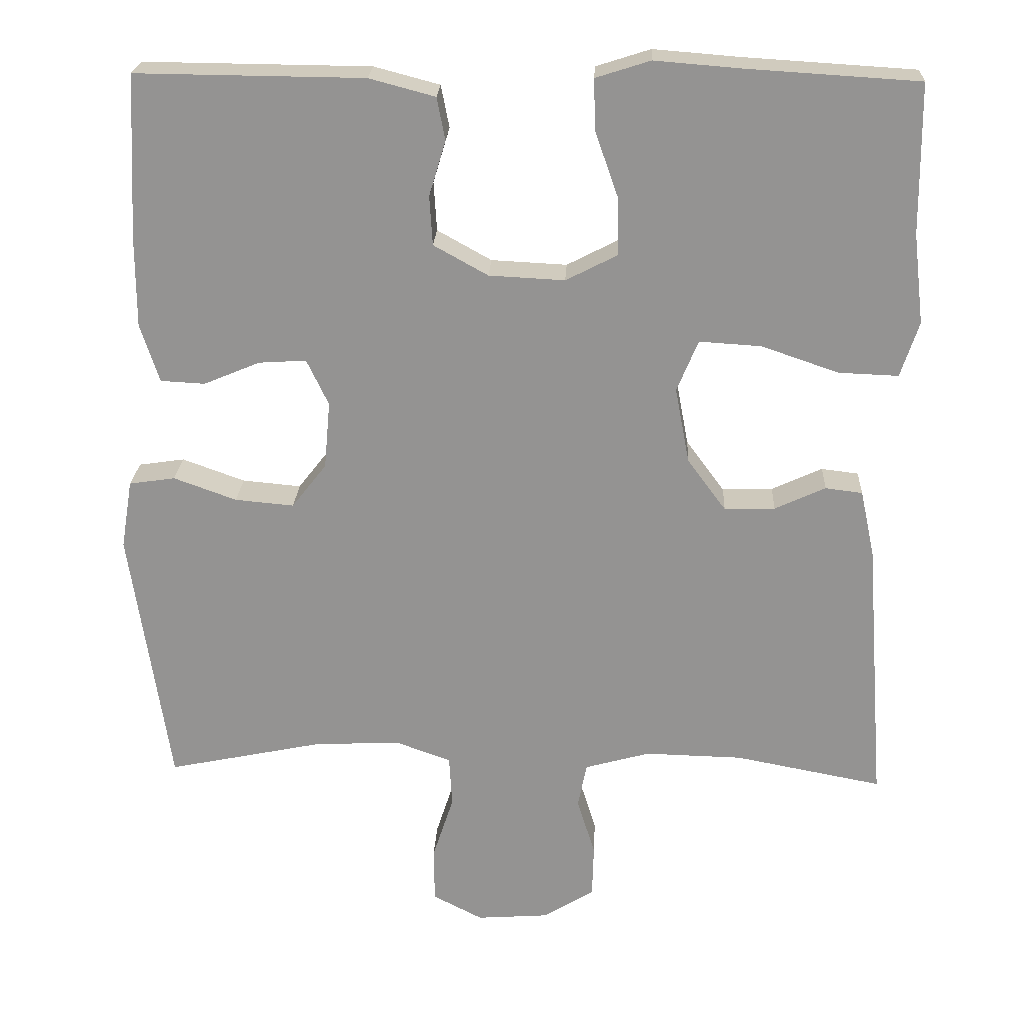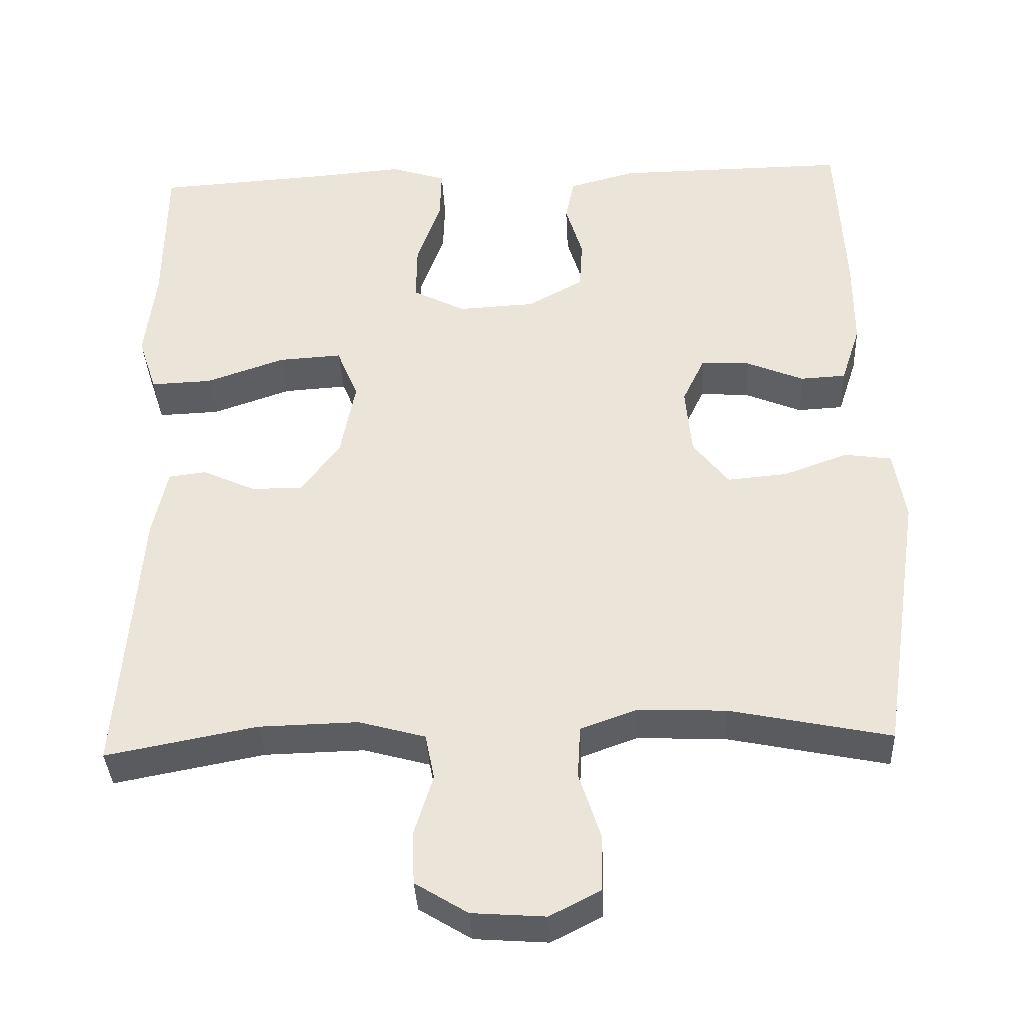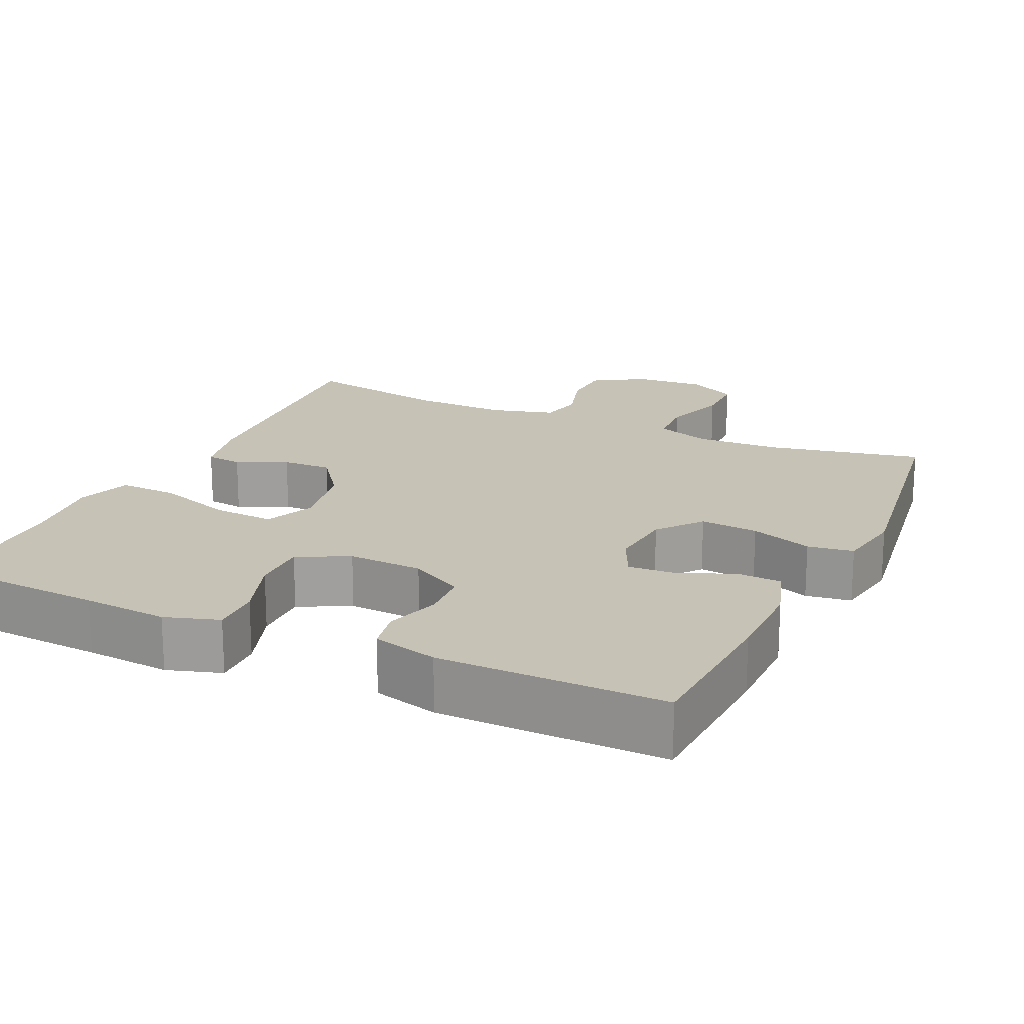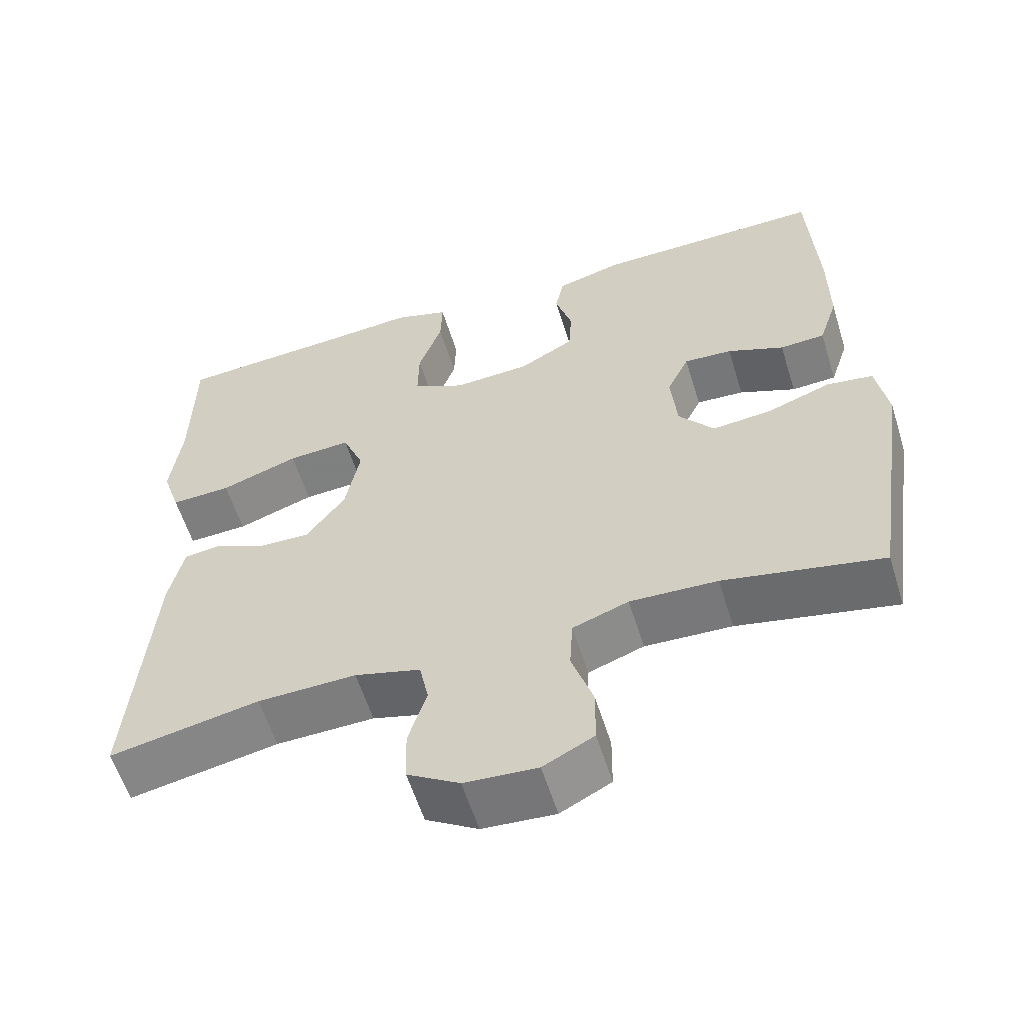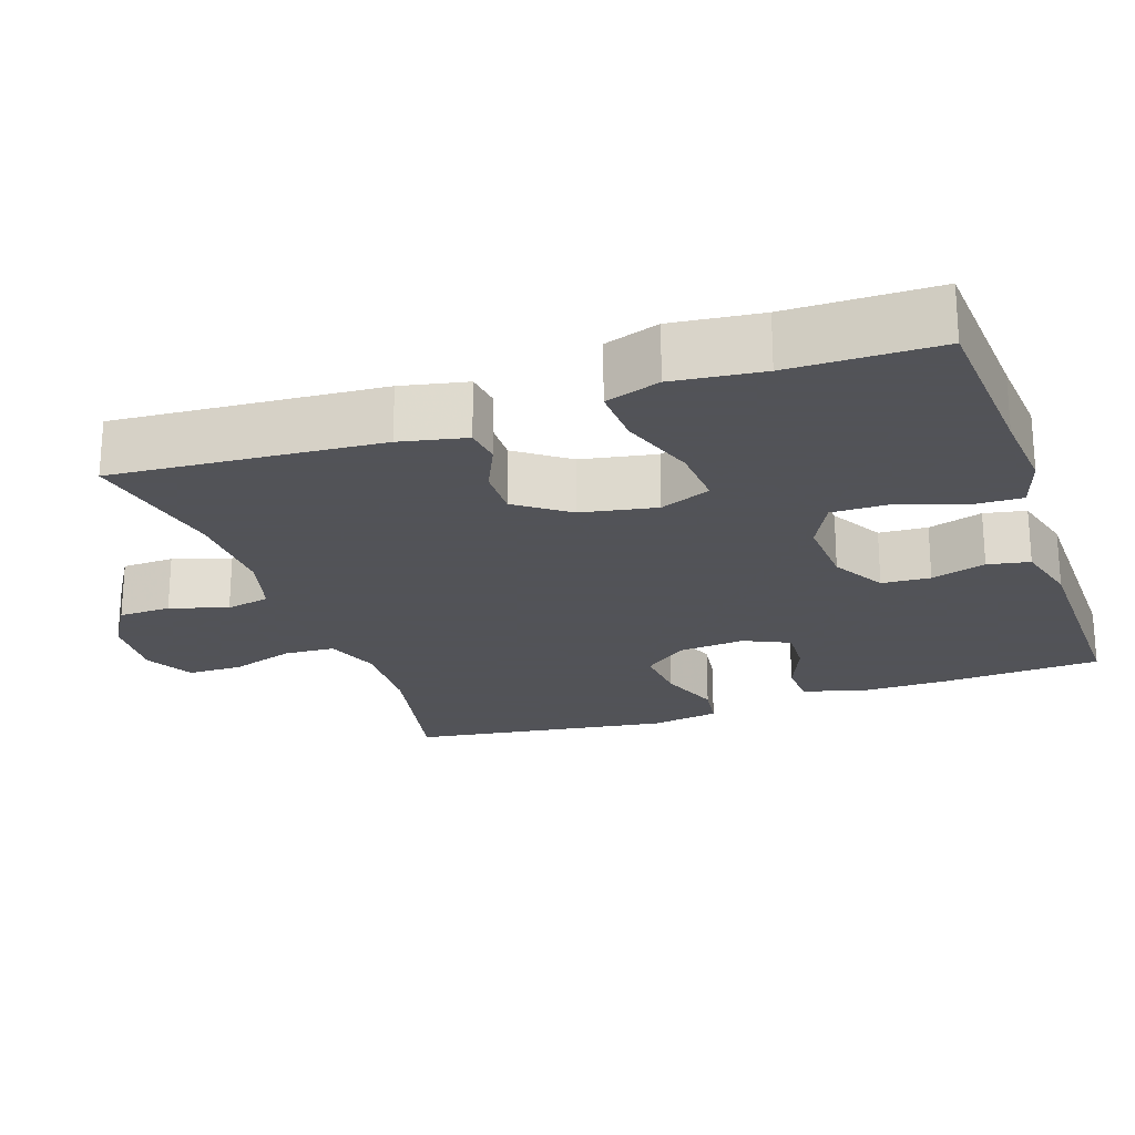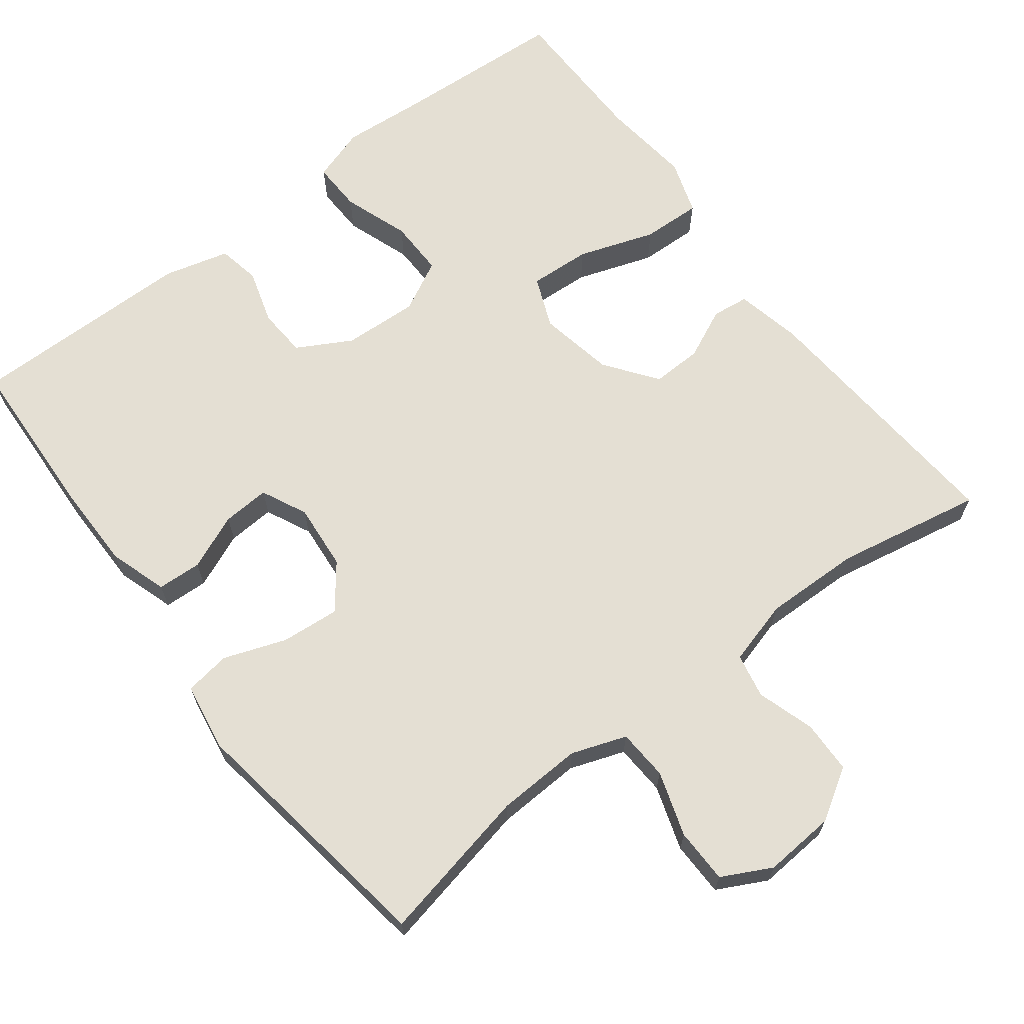
<metadata>
{"format":"obj","ext":"obj","renderer":"f3d","projection":"perspective","resolution":1024,"background":"white","views":[{"elev":22.8,"azim":-177.2,"up":"+Z"},{"elev":-36.5,"azim":2.8,"up":"+Z"},{"elev":18.9,"azim":25.0,"up":"+Y"},{"elev":-58.6,"azim":17.2,"up":"+Z"},{"elev":-22.5,"azim":-70.8,"up":"+Y"},{"elev":66.6,"azim":142.6,"up":"+Y"}]}
</metadata>
<code>
v 0.5 0.07 0.5
v 0.511 0.07 0.283
v 0.511 0.07 0.164
v 0.486 0.07 0.087
v 0.427 0.07 0.084
v 0.353 0.07 0.115
v 0.29 0.07 0.119
v 0.261 0.07 0.058
v 0.269 0.07 -0.031
v 0.315 0.07 -0.09
v 0.393 0.07 -0.083
v 0.476 0.07 -0.053
v 0.537 0.07 -0.062
v 0.552 0.07 -0.153
v 0.5 0.07 -0.5
v 0.293 0.07 -0.457
v 0.179 0.07 -0.452
v 0.106 0.07 -0.478
v 0.102 0.07 -0.546
v 0.13 0.07 -0.632
v 0.129 0.07 -0.705
v 0.063 0.07 -0.739
v -0.032 0.07 -0.732
v -0.1 0.07 -0.69
v -0.102 0.07 -0.62
v -0.078 0.07 -0.543
v -0.09 0.07 -0.484
v -0.176 0.07 -0.46
v -0.305 0.07 -0.463
v -0.5 0.07 -0.5
v -0.473 0.07 -0.144
v -0.454 0.07 -0.056
v -0.405 0.07 -0.05
v -0.338 0.07 -0.081
v -0.271 0.07 -0.083
v -0.22 0.07 -0.014
v -0.201 0.07 0.086
v -0.229 0.07 0.154
v -0.311 0.07 0.149
v -0.413 0.07 0.114
v -0.492 0.07 0.111
v -0.516 0.07 0.184
v -0.502 0.07 0.303
v -0.5 0.07 0.5
v -0.272 0.07 0.514
v -0.159 0.07 0.523
v -0.087 0.07 0.5
v -0.089 0.07 0.433
v -0.12 0.07 0.345
v -0.121 0.07 0.27
v -0.053 0.07 0.235
v 0.047 0.07 0.24
v 0.119 0.07 0.28
v 0.123 0.07 0.345
v 0.101 0.07 0.418
v 0.112 0.07 0.474
v 0.199 0.07 0.497
v 0.5 0 0.5
v 0.511 0 0.283
v 0.511 0 0.164
v 0.486 0 0.087
v 0.427 0 0.084
v 0.353 0 0.115
v 0.29 0 0.119
v 0.261 0 0.058
v 0.269 0 -0.031
v 0.315 0 -0.09
v 0.393 0 -0.083
v 0.476 0 -0.053
v 0.537 0 -0.062
v 0.552 0 -0.153
v 0.5 0 -0.5
v 0.293 0 -0.457
v 0.179 0 -0.452
v 0.106 0 -0.478
v 0.102 0 -0.546
v 0.13 0 -0.632
v 0.129 0 -0.705
v 0.063 0 -0.739
v -0.032 0 -0.732
v -0.1 0 -0.69
v -0.102 0 -0.62
v -0.078 0 -0.543
v -0.09 0 -0.484
v -0.176 0 -0.46
v -0.305 0 -0.463
v -0.5 0 -0.5
v -0.473 0 -0.144
v -0.454 0 -0.056
v -0.405 0 -0.05
v -0.338 0 -0.081
v -0.271 0 -0.083
v -0.22 0 -0.014
v -0.201 0 0.086
v -0.229 0 0.154
v -0.311 0 0.149
v -0.413 0 0.114
v -0.492 0 0.111
v -0.516 0 0.184
v -0.502 0 0.303
v -0.5 0 0.5
v -0.272 0 0.514
v -0.159 0 0.523
v -0.087 0 0.5
v -0.089 0 0.433
v -0.12 0 0.345
v -0.121 0 0.27
v -0.053 0 0.235
v 0.047 0 0.24
v 0.119 0 0.28
v 0.123 0 0.345
v 0.101 0 0.418
v 0.112 0 0.474
v 0.199 0 0.497
f 4 5 6
f 3 4 6
f 2 3 6
f 1 2 6
f 57 1 6
f 56 57 6
f 55 56 6
f 54 55 6
f 53 54 6 7
f 52 53 7 8
f 51 52 8 9
f 50 51 9 10
f 47 48 49
f 46 47 49
f 45 46 49
f 45 49 50
f 44 45 50
f 43 44 50
f 42 43 50
f 41 42 50
f 40 41 50
f 39 40 50
f 38 39 50
f 37 38 50 10
f 32 33 34
f 31 32 34
f 30 31 34
f 29 30 34
f 28 29 34 35
f 27 28 35 36
f 24 25 26
f 23 24 26
f 22 23 26
f 21 22 26
f 20 21 26
f 19 20 26
f 18 19 26 27
f 36 37 10
f 27 36 10
f 18 27 10
f 17 18 10
f 14 15 16
f 13 14 16
f 12 13 16
f 11 12 16
f 10 11 16 17
f 63 62 61
f 63 61 60
f 63 60 59
f 63 59 58
f 63 58 114
f 63 114 113
f 63 113 112
f 63 112 111
f 64 63 111 110
f 65 64 110 109
f 66 65 109 108
f 67 66 108 107
f 106 105 104
f 106 104 103
f 106 103 102
f 107 106 102
f 107 102 101
f 107 101 100
f 107 100 99
f 107 99 98
f 107 98 97
f 107 97 96
f 107 96 95
f 67 107 95 94
f 91 90 89
f 91 89 88
f 91 88 87
f 91 87 86
f 92 91 86 85
f 93 92 85 84
f 83 82 81
f 83 81 80
f 83 80 79
f 83 79 78
f 83 78 77
f 83 77 76
f 84 83 76 75
f 67 94 93
f 67 93 84
f 67 84 75
f 67 75 74
f 73 72 71
f 73 71 70
f 73 70 69
f 73 69 68
f 74 73 68 67
f 1 58 59 2
f 2 59 60 3
f 3 60 61 4
f 4 61 62 5
f 5 62 63 6
f 6 63 64 7
f 7 64 65 8
f 8 65 66 9
f 9 66 67 10
f 10 67 68 11
f 11 68 69 12
f 12 69 70 13
f 13 70 71 14
f 14 71 72 15
f 15 72 73 16
f 16 73 74 17
f 17 74 75 18
f 18 75 76 19
f 19 76 77 20
f 20 77 78 21
f 21 78 79 22
f 22 79 80 23
f 23 80 81 24
f 24 81 82 25
f 25 82 83 26
f 26 83 84 27
f 27 84 85 28
f 28 85 86 29
f 29 86 87 30
f 30 87 88 31
f 31 88 89 32
f 32 89 90 33
f 33 90 91 34
f 34 91 92 35
f 35 92 93 36
f 36 93 94 37
f 37 94 95 38
f 38 95 96 39
f 39 96 97 40
f 40 97 98 41
f 41 98 99 42
f 42 99 100 43
f 43 100 101 44
f 44 101 102 45
f 45 102 103 46
f 46 103 104 47
f 47 104 105 48
f 48 105 106 49
f 49 106 107 50
f 50 107 108 51
f 51 108 109 52
f 52 109 110 53
f 53 110 111 54
f 54 111 112 55
f 55 112 113 56
f 56 113 114 57
f 57 114 58 1

</code>
